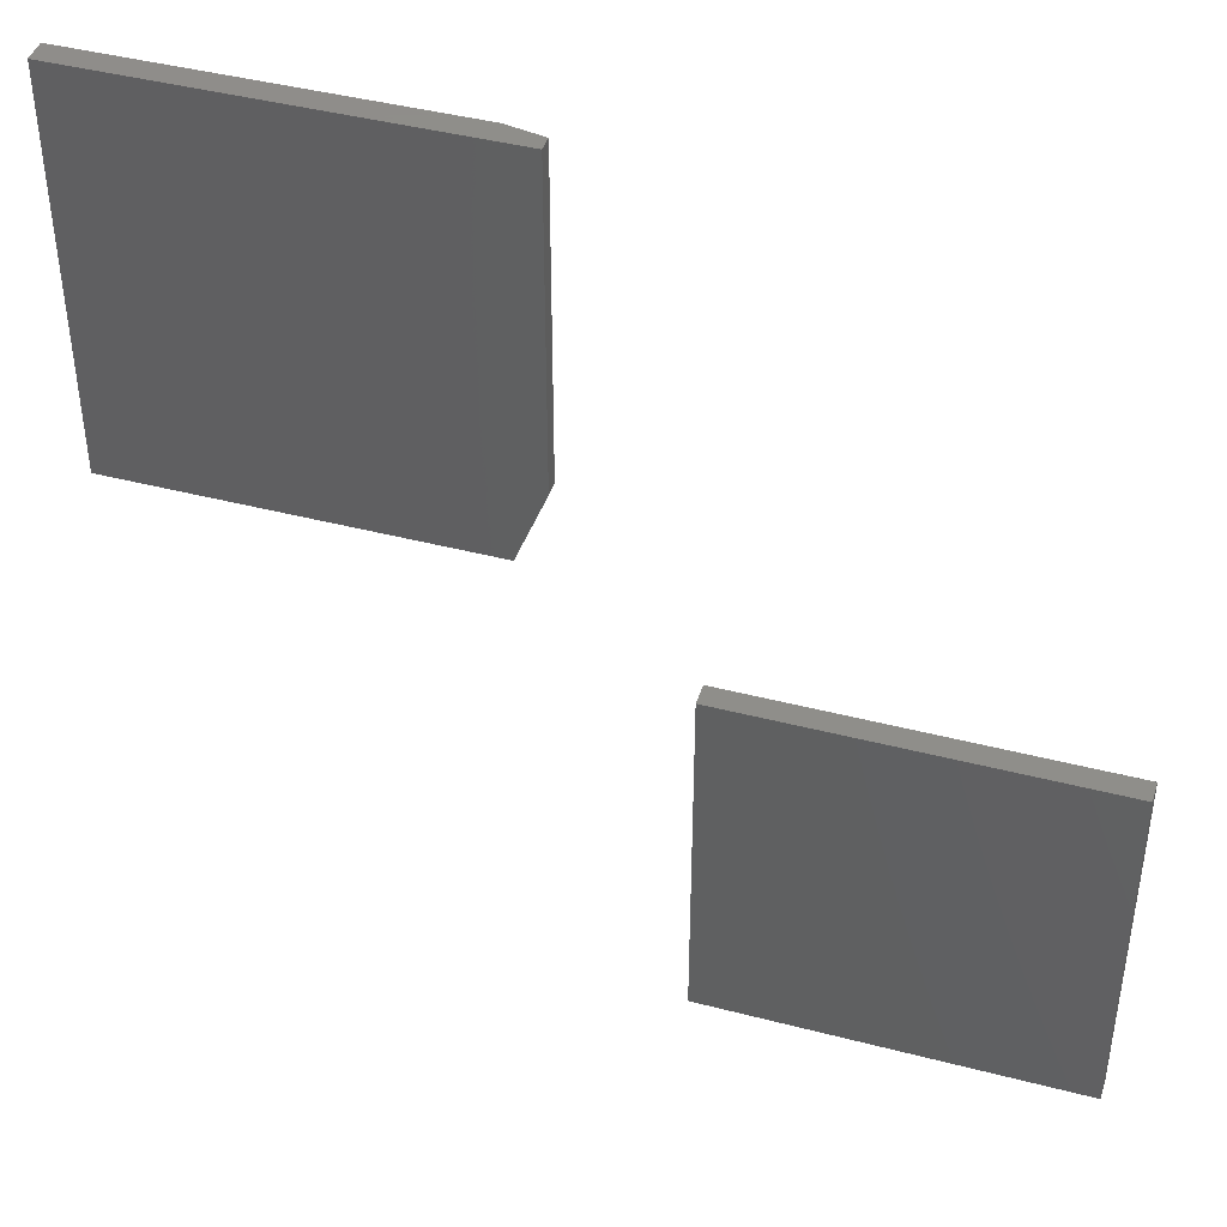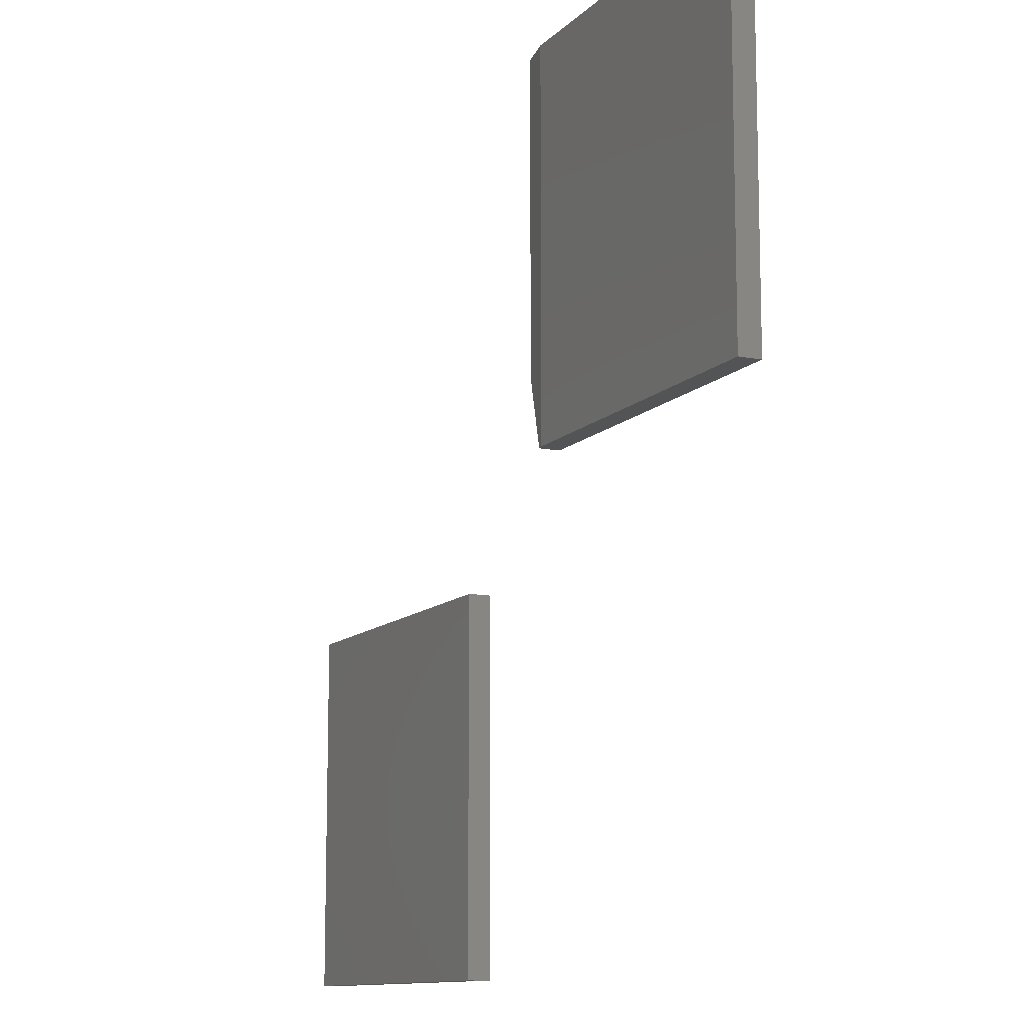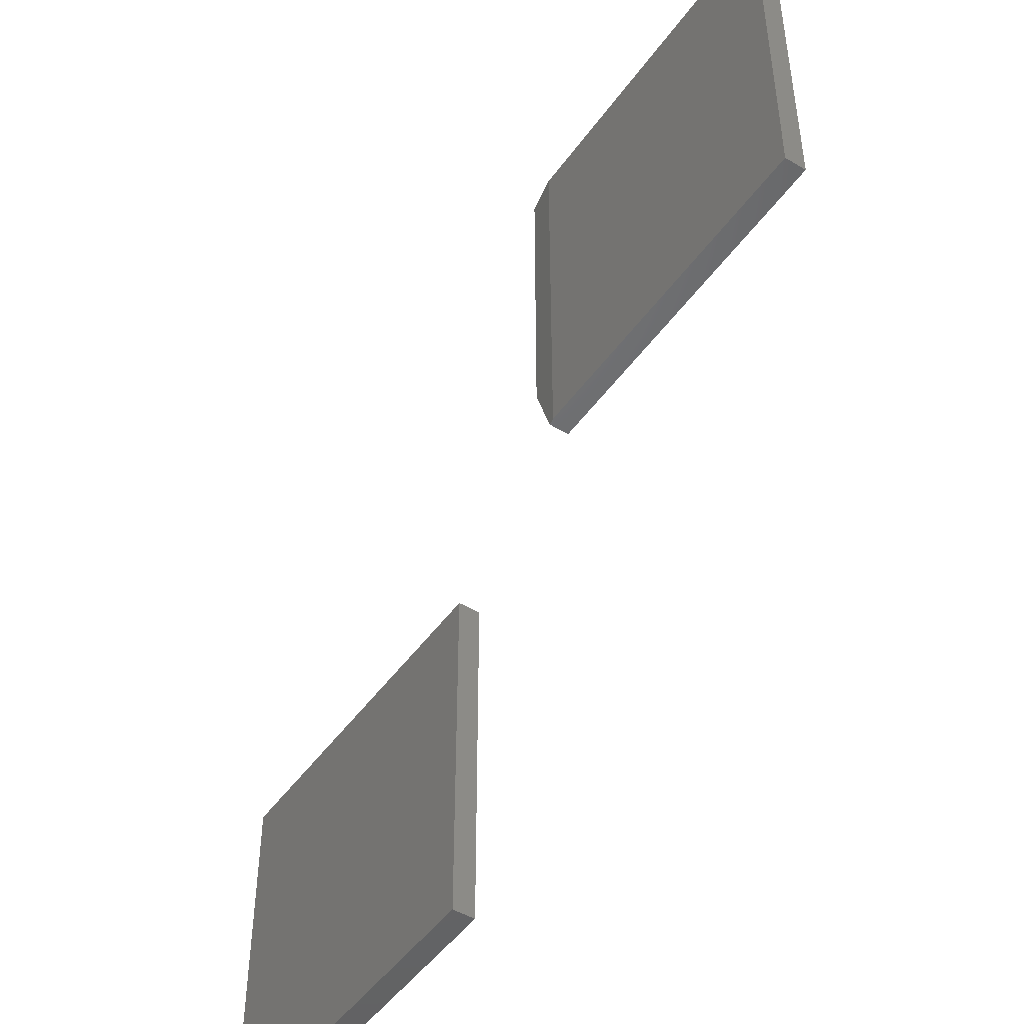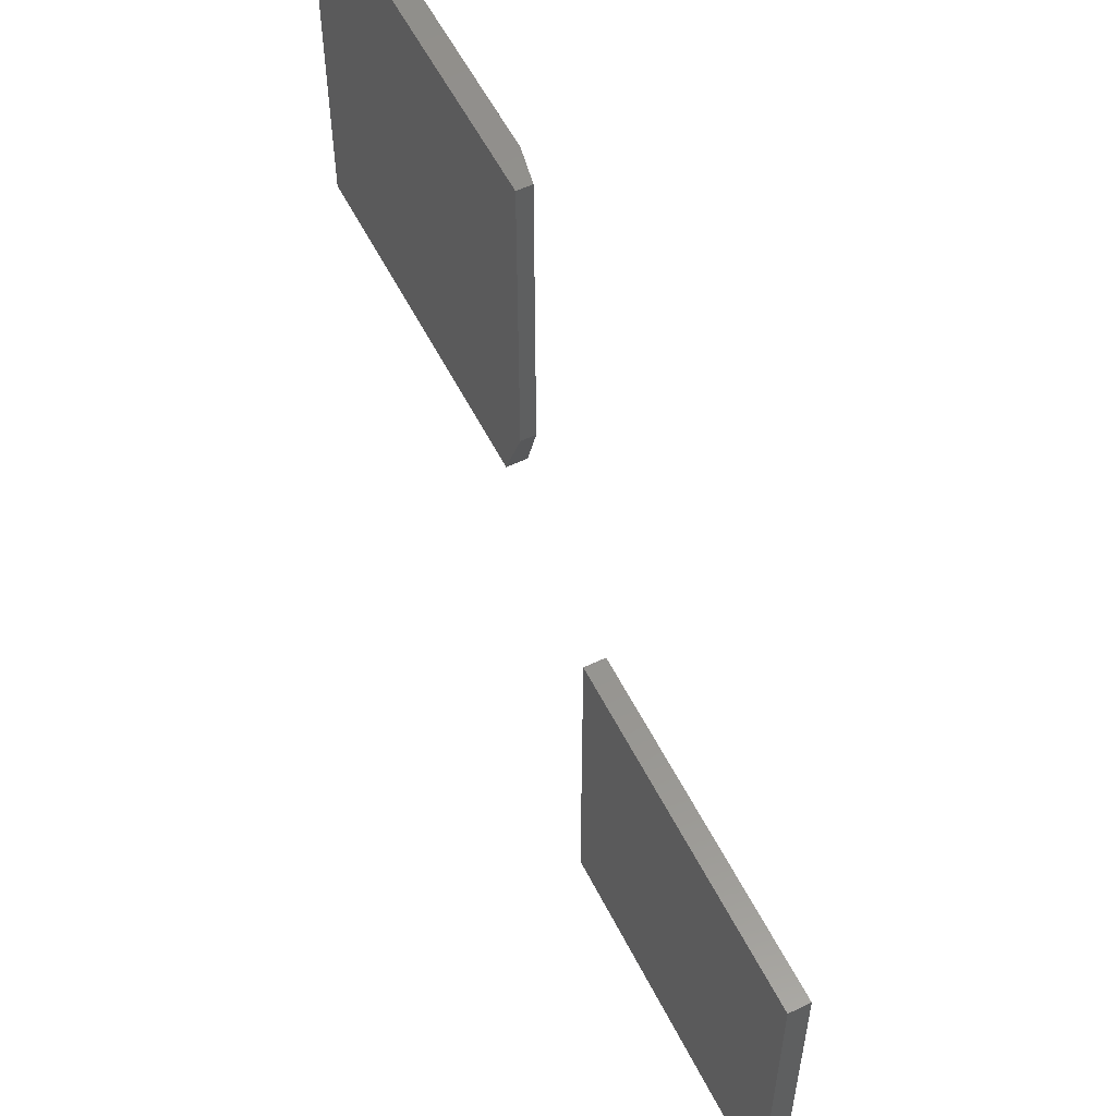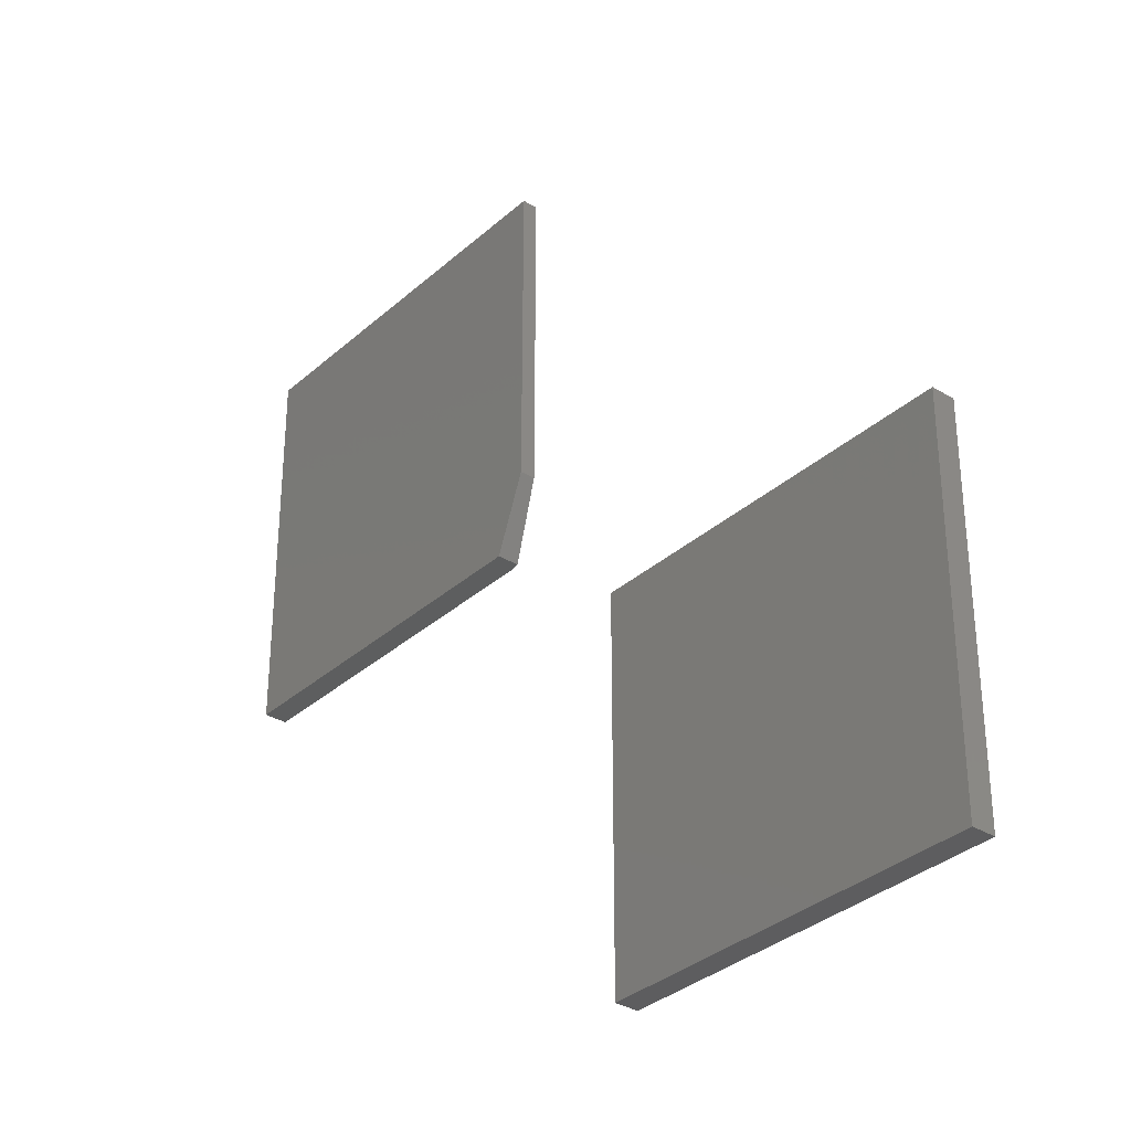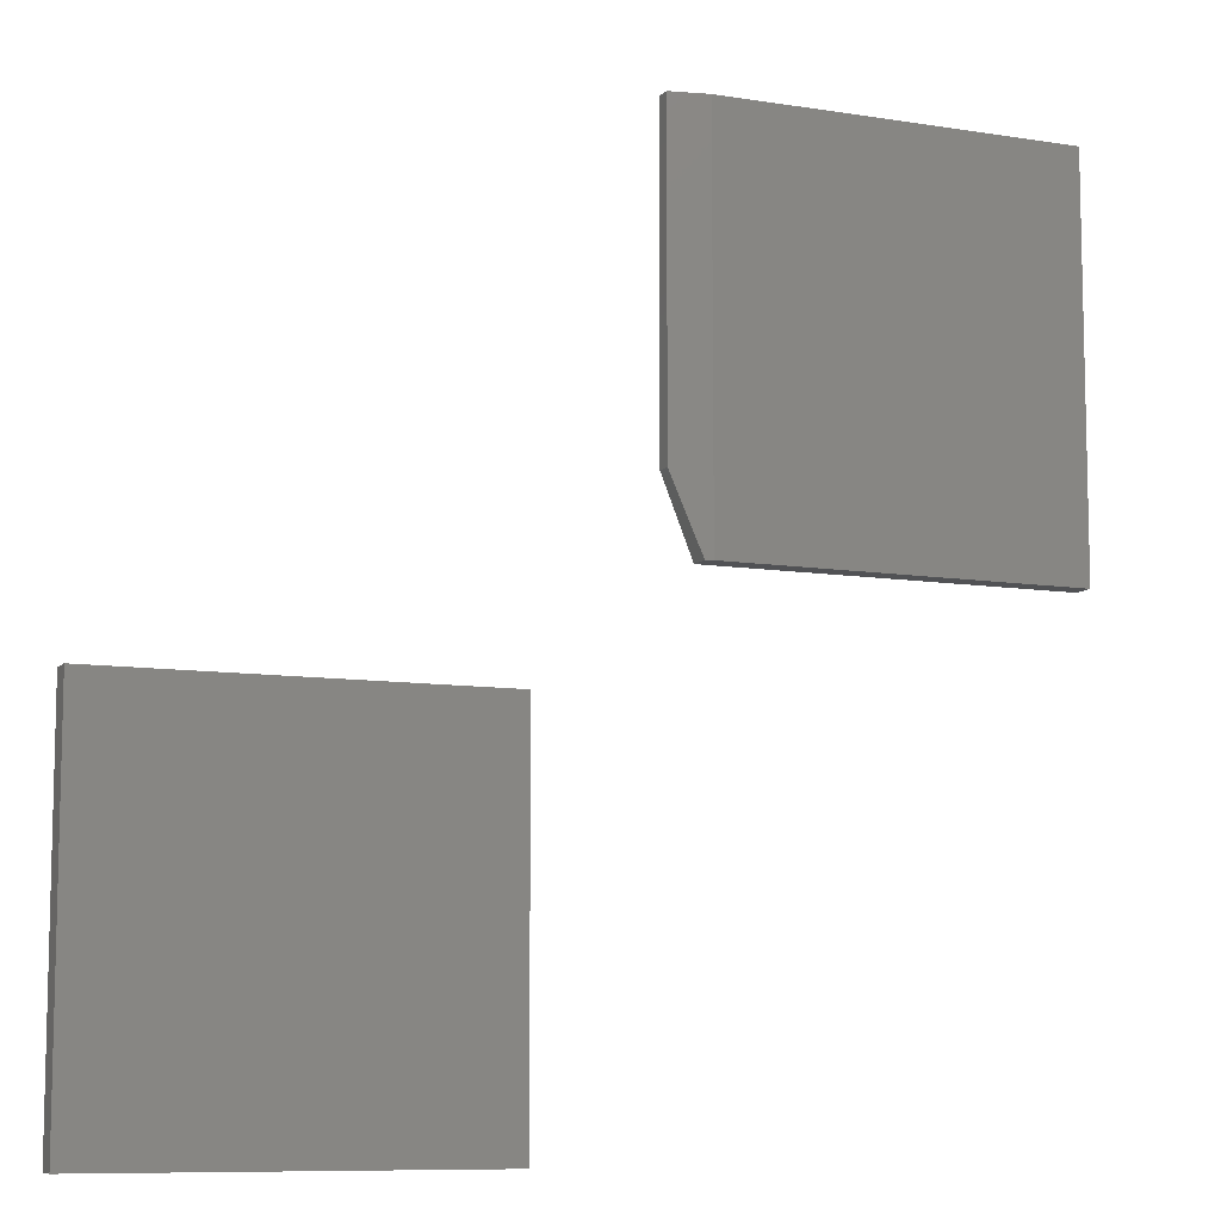
<metadata>
{"format":"stl","ext":"stl","renderer":"f3d","projection":"perspective","resolution":1024,"background":"white","views":[{"elev":42.8,"azim":-162.8,"up":"+Y"},{"elev":-11.5,"azim":64.4,"up":"+Y"},{"elev":-48.0,"azim":56.1,"up":"+Y"},{"elev":56.3,"azim":-116.5,"up":"+Y"},{"elev":-33.3,"azim":-129.7,"up":"+Y"},{"elev":-9.1,"azim":-23.2,"up":"+Y"}]}
</metadata>
<code>
# stl→obj: 20 verts, 32 faces
v 0.3446 0.3055 0.02187
v 0.3524 0.3055 0.02344
v 0.3133 0.3836 0.01562
v 0.3524 0.7131 0.02344
v 0.3133 0.7131 0.01562
v 0.3133 0.7131 0
v 0.3133 0.3836 0
v 0.7209 0.3055 0
v 0.7209 0.3055 0.02344
v 0.3446 0.3055 0
v 0.7209 0.7131 0
v 0.7209 0.7131 0.02344
v -0.1953 -0.1953 0.02344
v 0.1875 -0.1953 0.02344
v -0.1953 0.1875 0.02344
v 0.1875 0.1875 0.02344
v -0.1953 -0.1953 0
v -0.1953 0.1875 0
v 0.1875 -0.1953 0
v 0.1875 0.1875 0
f 1 2 3
f 3 2 4
f 3 4 5
f 5 6 3
f 3 6 7
f 8 9 10
f 10 9 2
f 10 2 1
f 10 7 8
f 8 7 6
f 8 6 11
f 1 3 10
f 10 3 7
f 2 9 4
f 4 9 12
f 12 11 4
f 4 11 6
f 4 6 5
f 9 8 12
f 12 8 11
f 13 14 15
f 15 14 16
f 17 18 19
f 19 18 20
f 15 18 13
f 13 18 17
f 16 20 15
f 15 20 18
f 14 19 16
f 16 19 20
f 13 17 14
f 14 17 19

</code>
